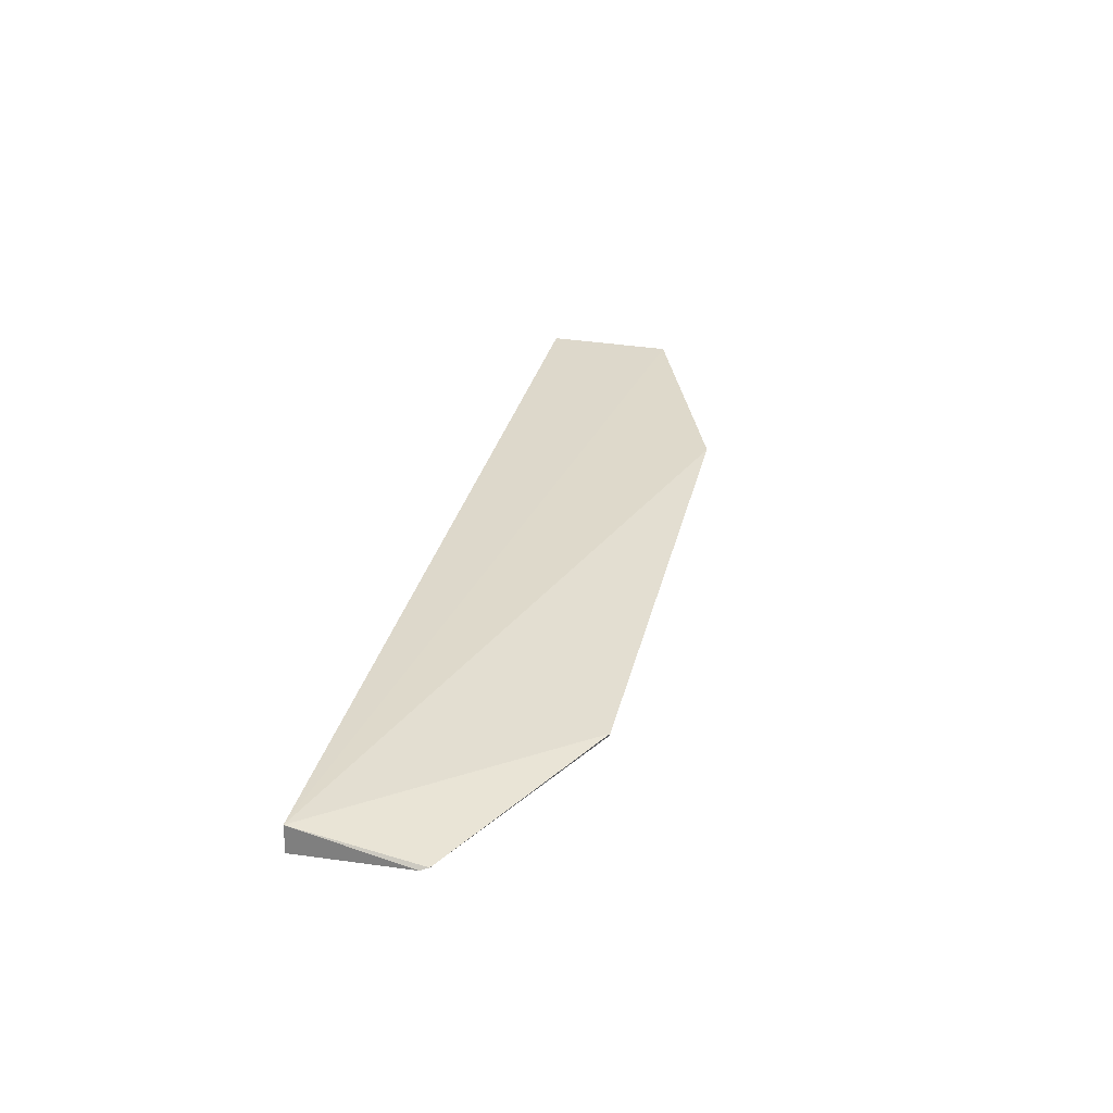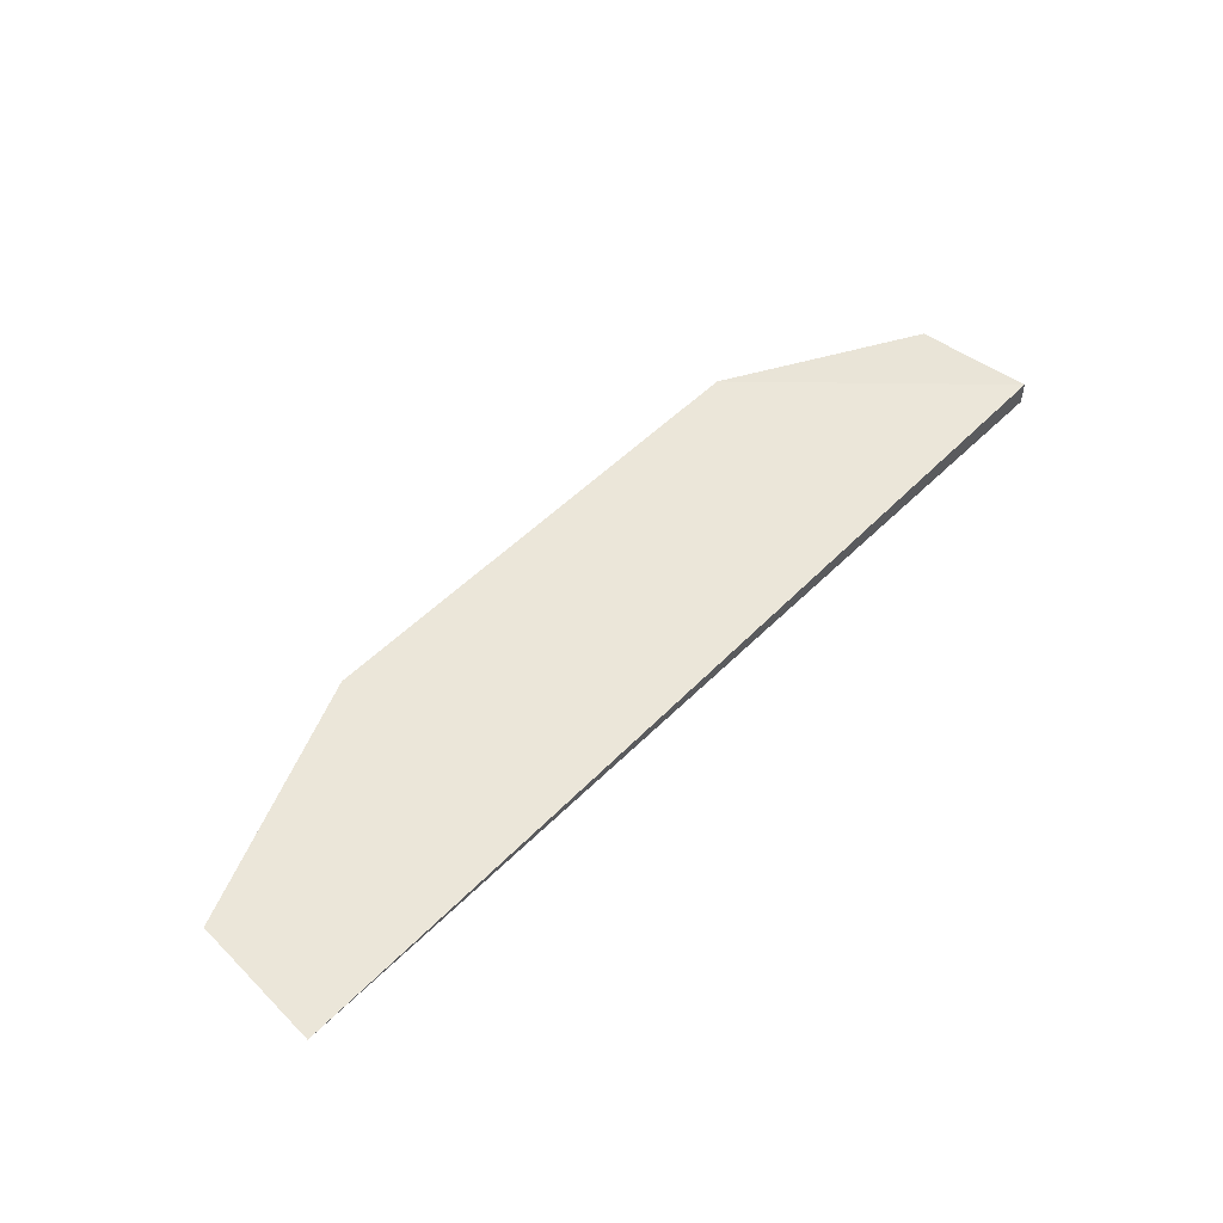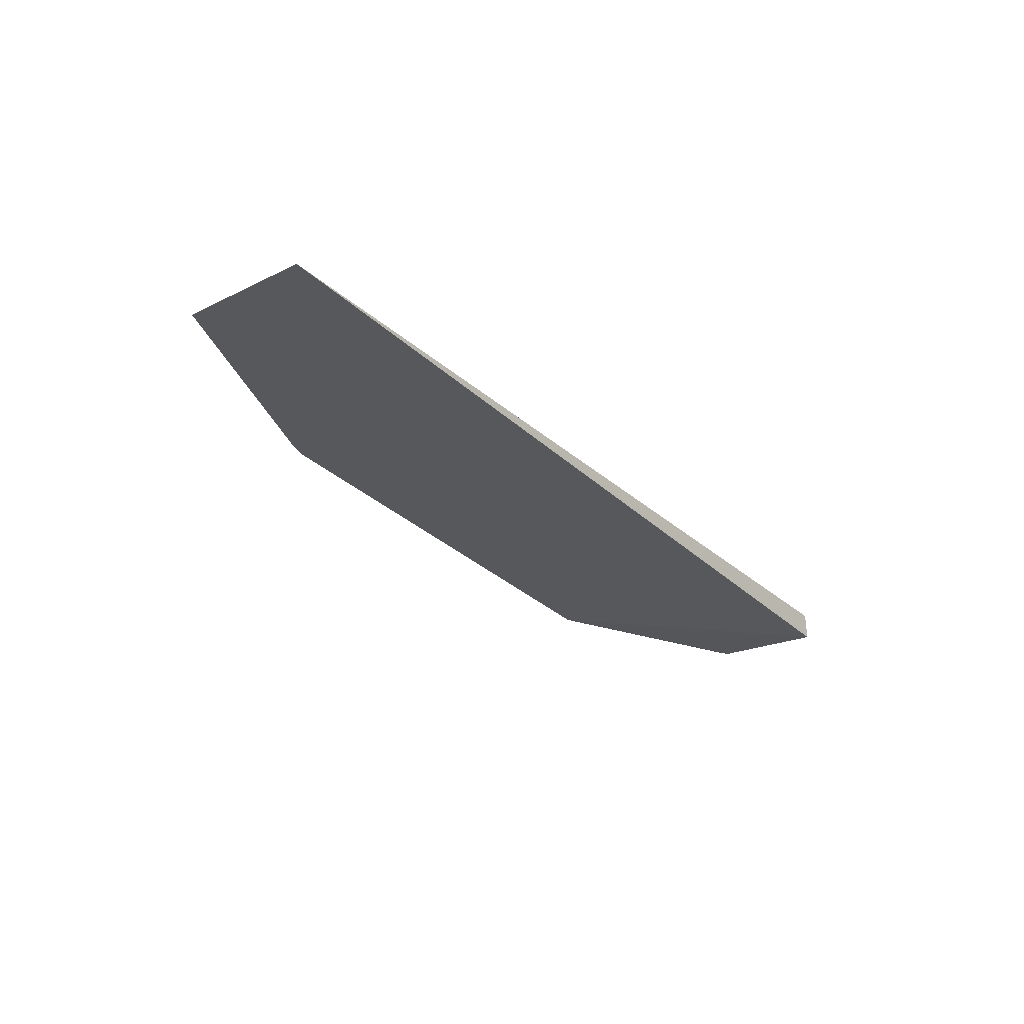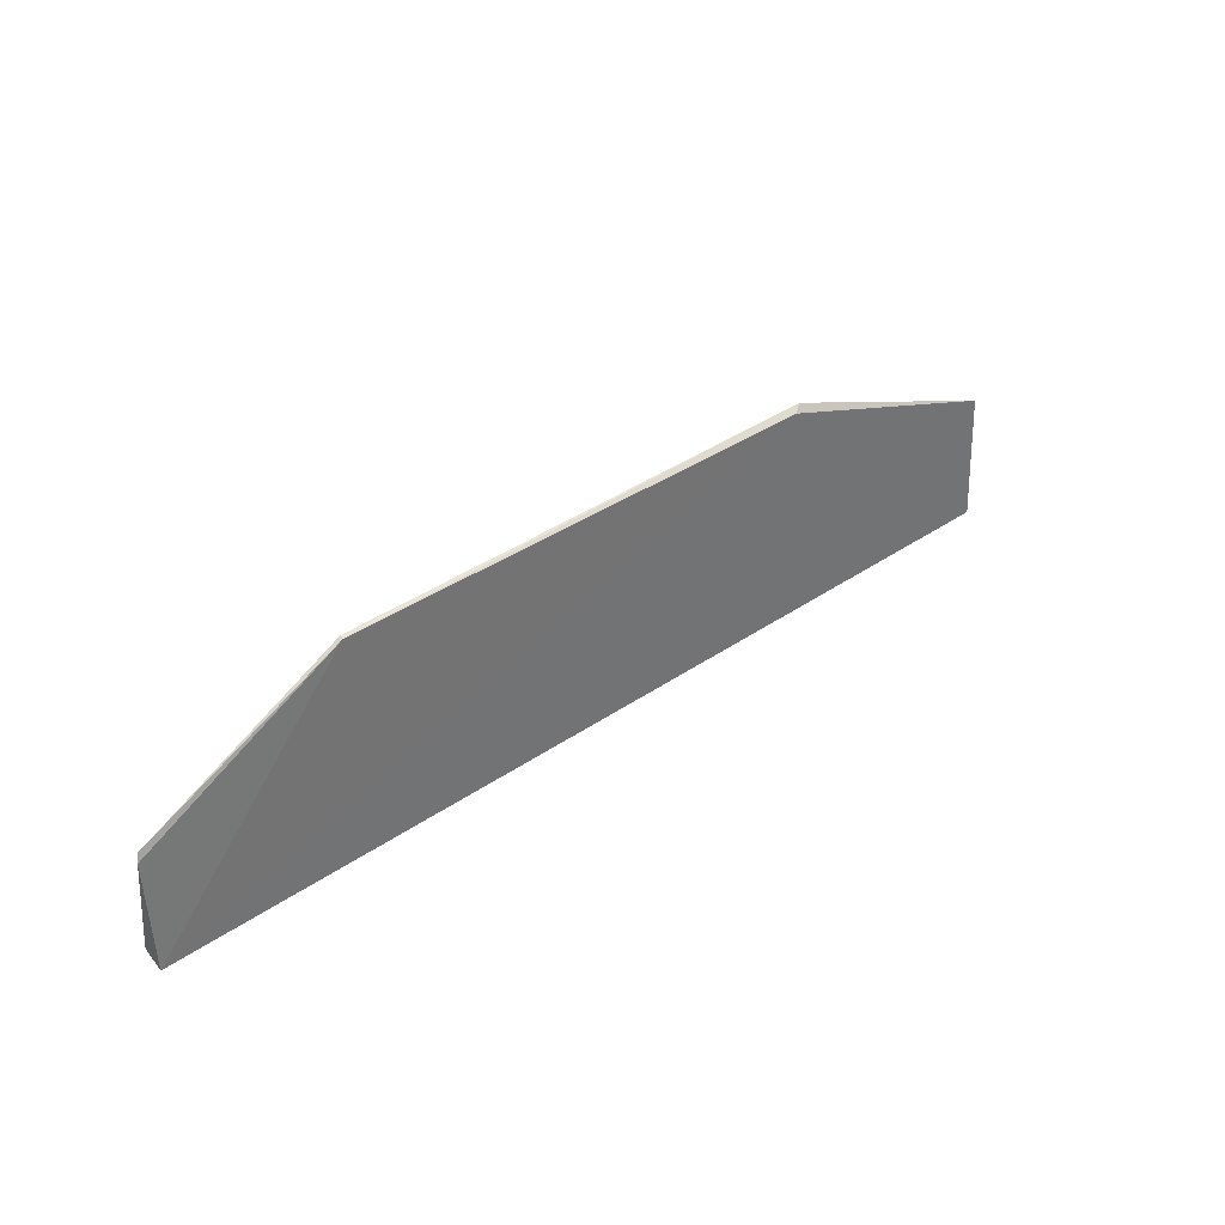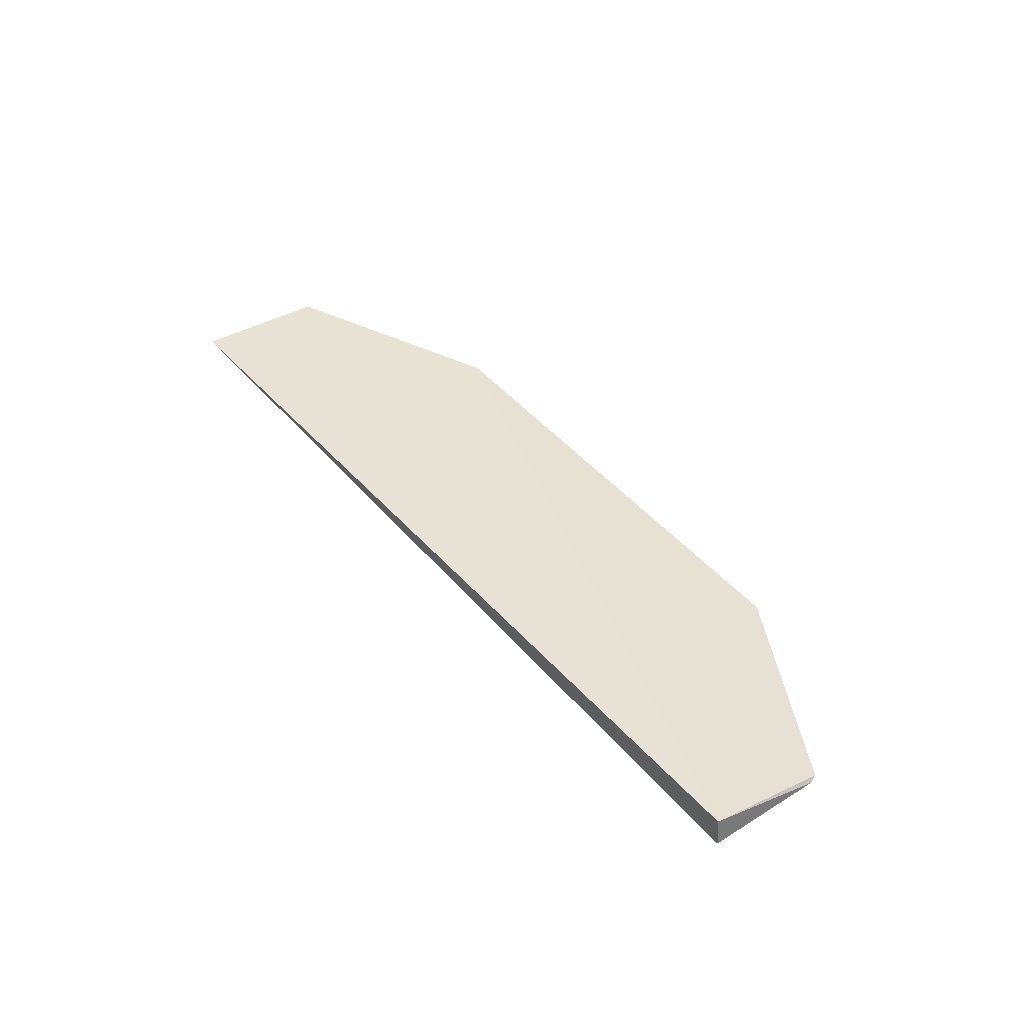
<metadata>
{"format":"obj","ext":"obj","renderer":"f3d","projection":"perspective","resolution":1024,"background":"white","views":[{"elev":32.0,"azim":103.6,"up":"+Z"},{"elev":56.5,"azim":-46.3,"up":"+Z"},{"elev":-27.1,"azim":-53.7,"up":"+Z"},{"elev":38.5,"azim":141.0,"up":"+Y"},{"elev":39.7,"azim":53.9,"up":"+Z"}]}
</metadata>
<code>
v 48.03 -5.836 -20.21
v 48.04 -8.26 -19.8
v 48.08 -8.258 -20.36
v 29.6 -5.612 -19.72
v 34.31 -3.75 -19.7
v 29.5 -8.258 -19.77
v 44.14 -3.779 -20.12
v 48.09 -6 -20.26
v 34.48 -3.835 -19.83
v 44.14 -3.753 -20.06
f 5 4 2
f 6 3 2
f 6 2 4
f 8 1 2
f 8 2 3
f 8 7 1
f 8 3 7
f 9 6 4
f 9 3 6
f 9 7 3
f 9 4 5
f 9 5 7
f 10 7 5
f 10 5 2
f 10 2 1
f 10 1 7

</code>
